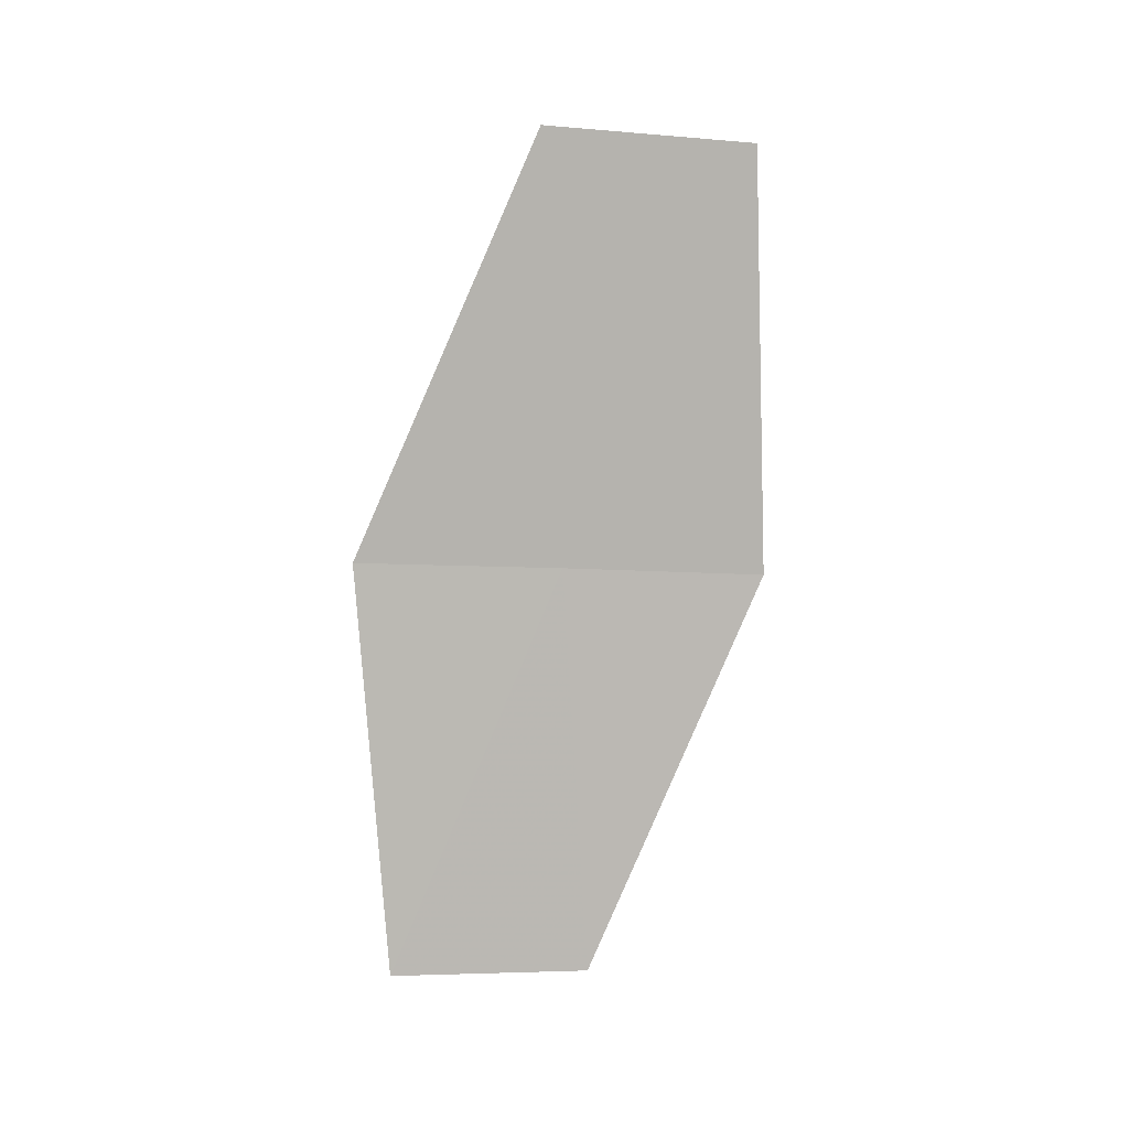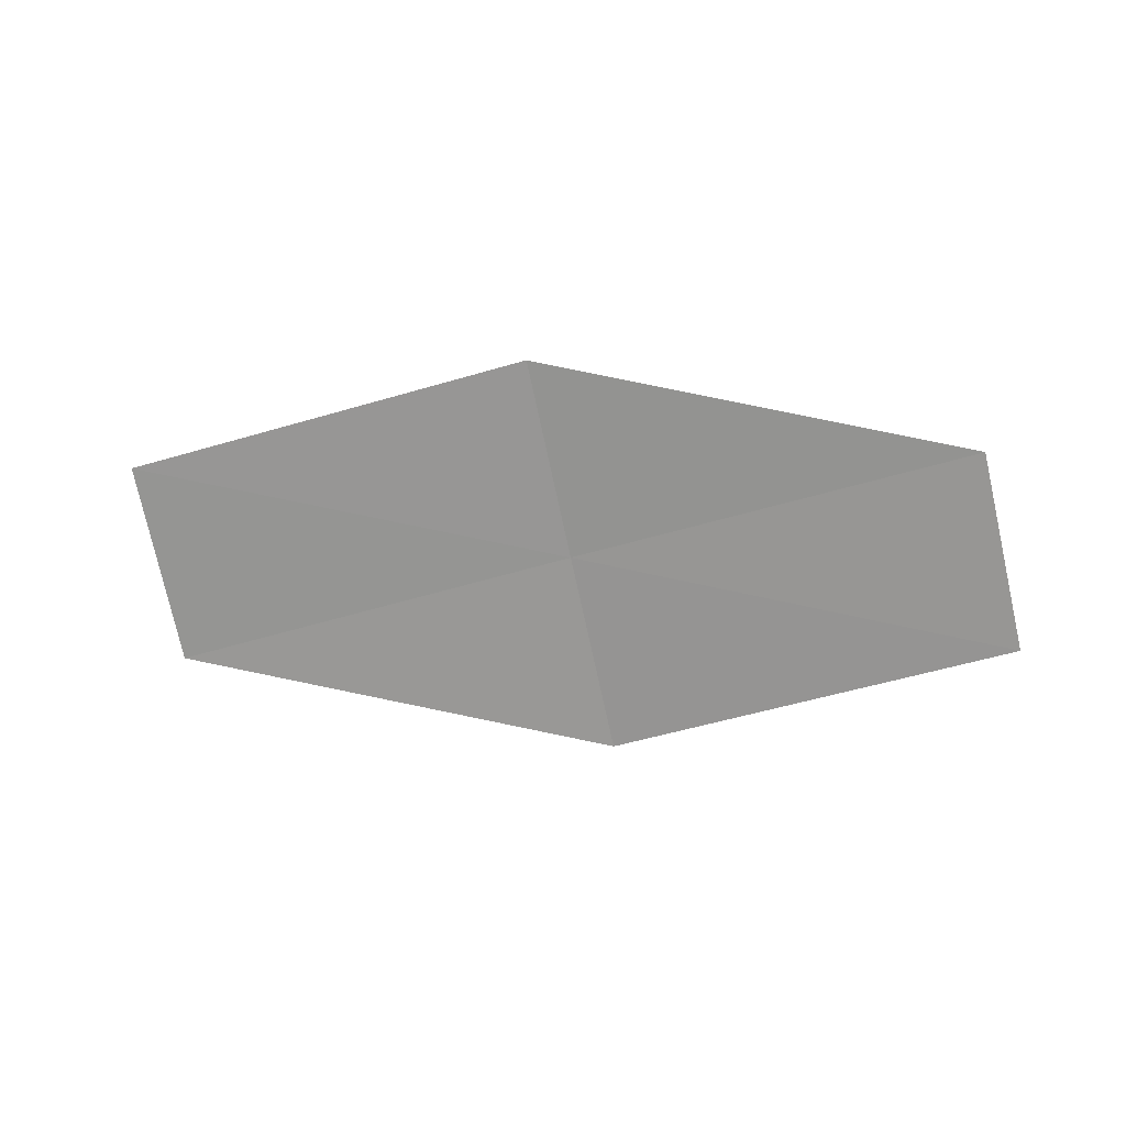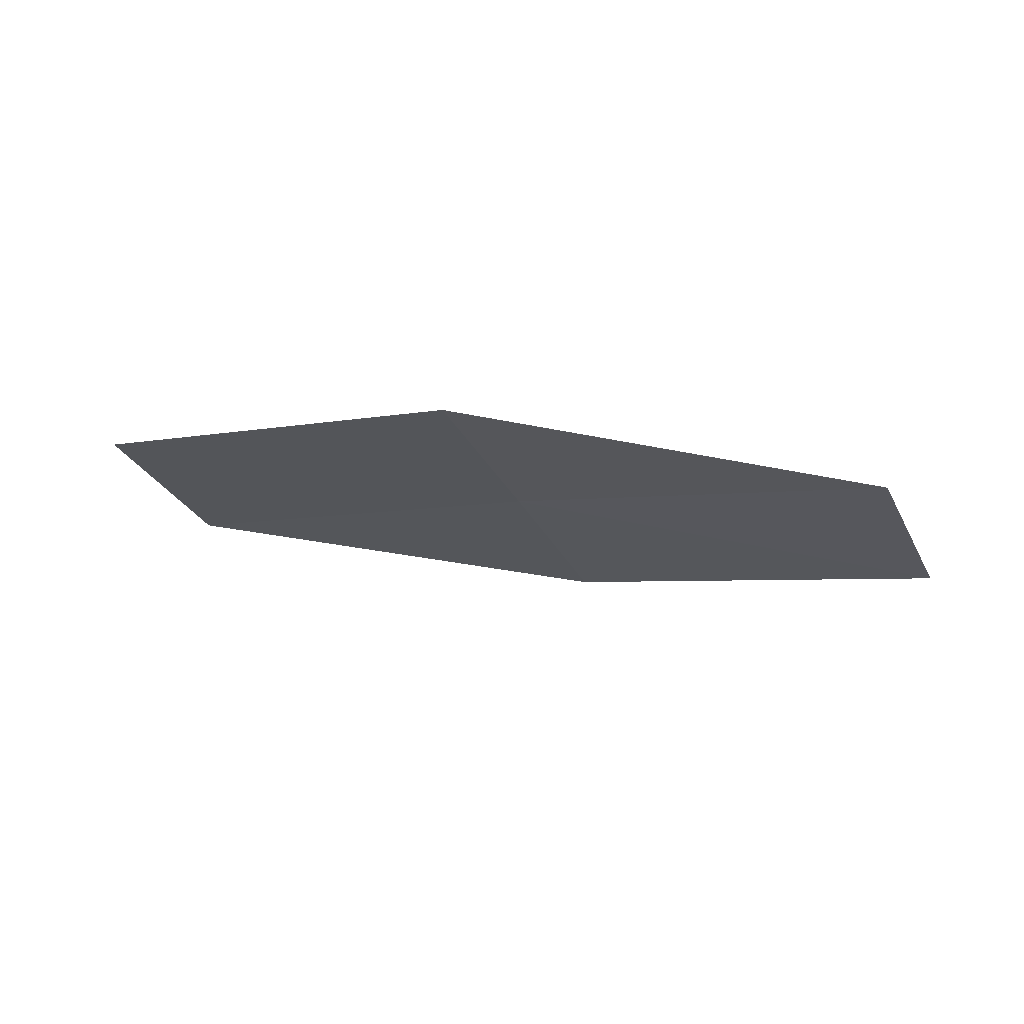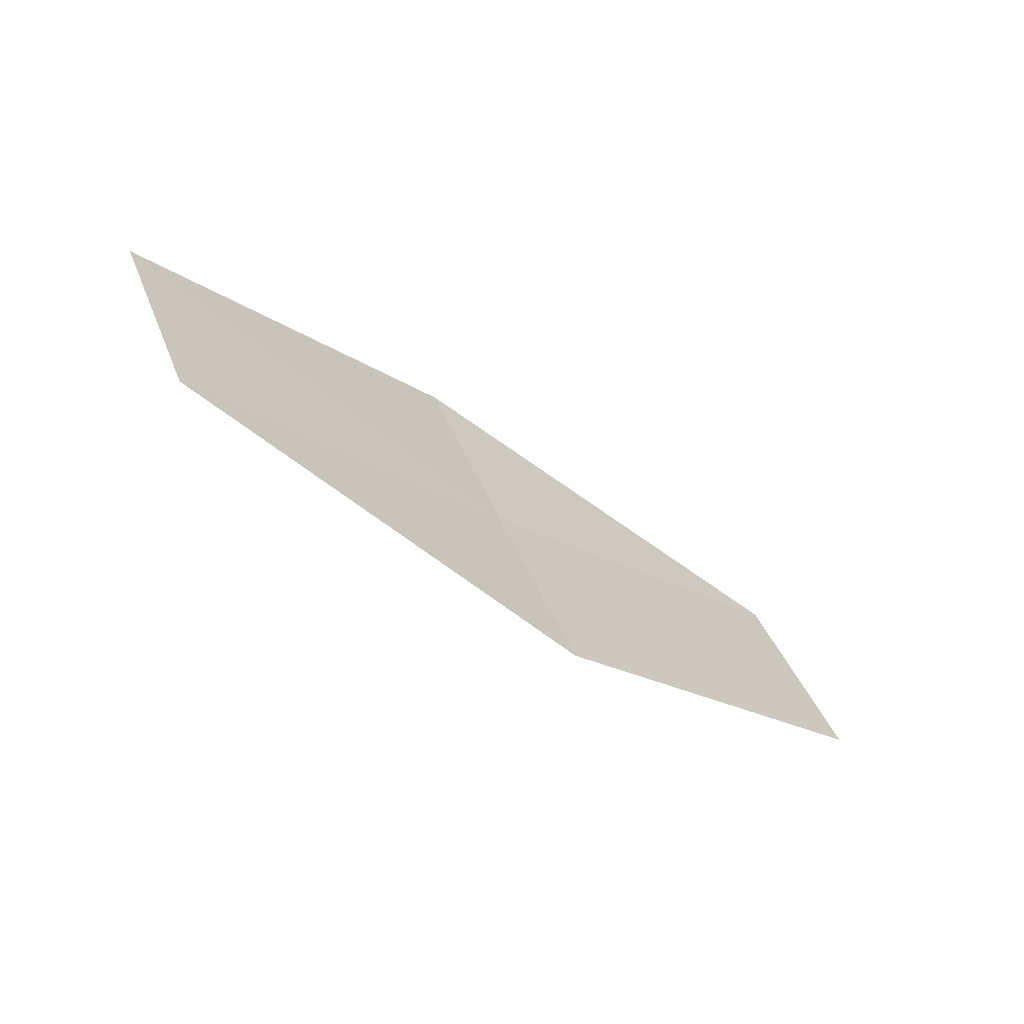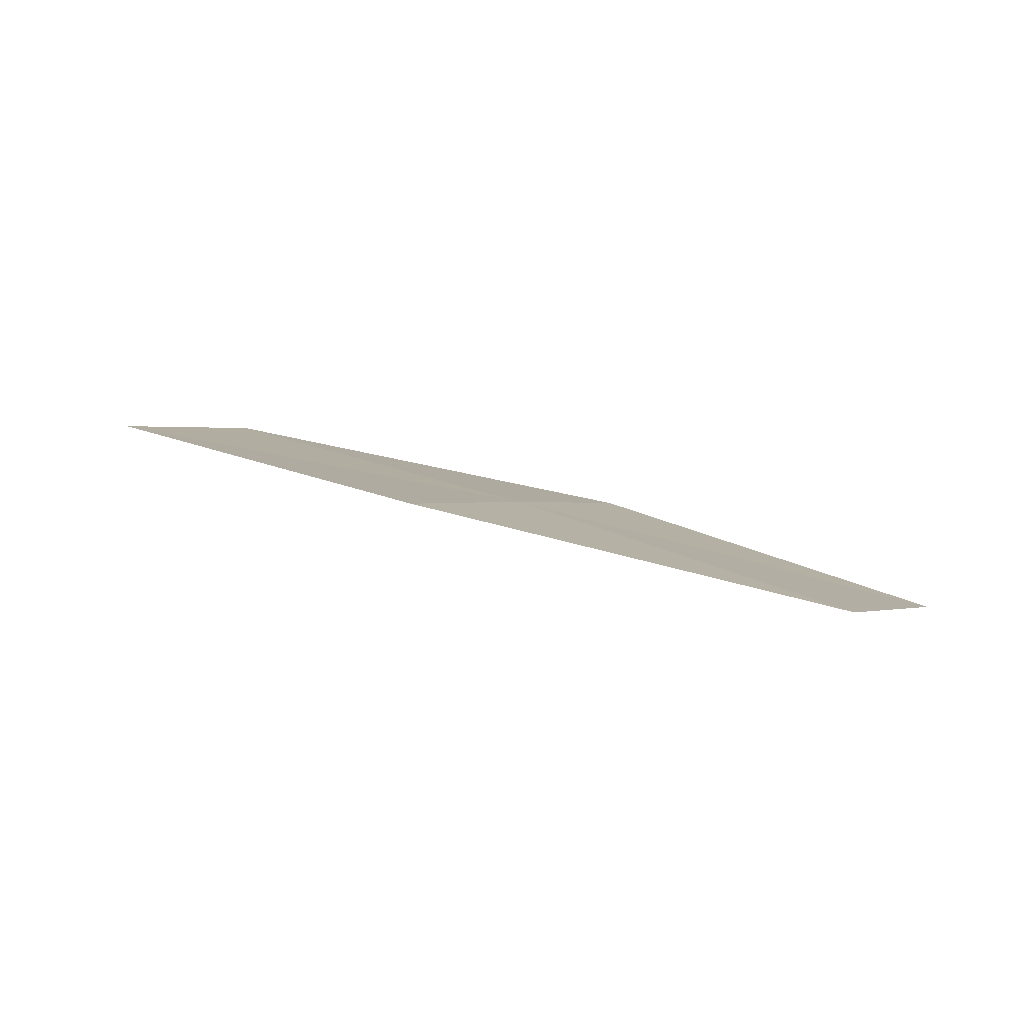
<metadata>
{"format":"obj","ext":"obj","renderer":"f3d","projection":"perspective","resolution":1024,"background":"white","views":[{"elev":-72.9,"azim":-121.4,"up":"+Z"},{"elev":-64.2,"azim":-15.0,"up":"+Z"},{"elev":-20.7,"azim":-5.0,"up":"+Z"},{"elev":-69.4,"azim":152.3,"up":"+Y"},{"elev":9.3,"azim":4.6,"up":"+Z"}]}
</metadata>
<code>
v 12.8 -11.18 17.12
v 13.07 -10.67 17.04
v 14.01 -11.35 16.85
v 11.82 -10.51 17.26
v 12.54 -11.68 17.19
v 11.56 -11.04 17.32
v 13.74 -11.84 16.94
f 1 3 2
f 1 2 4
f 1 6 5
f 1 4 6
f 1 5 7
f 1 7 3

</code>
